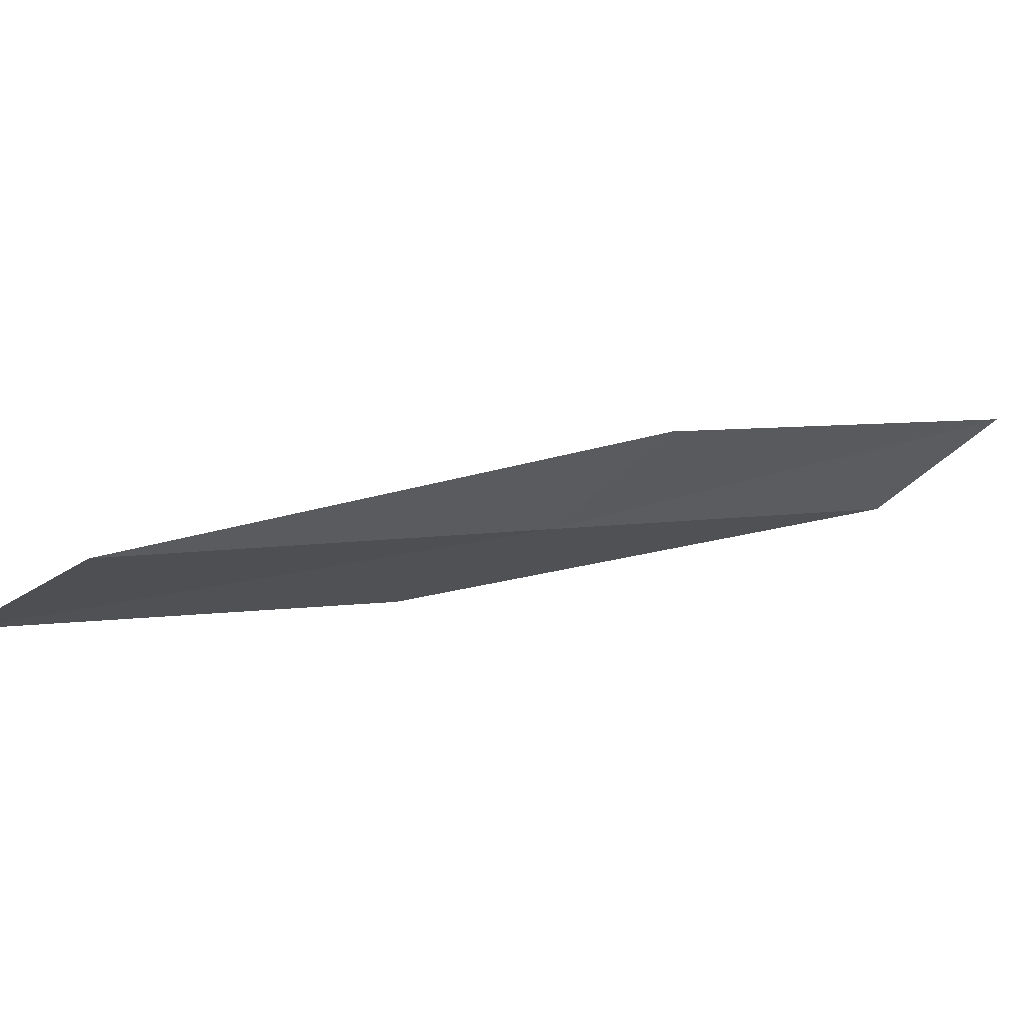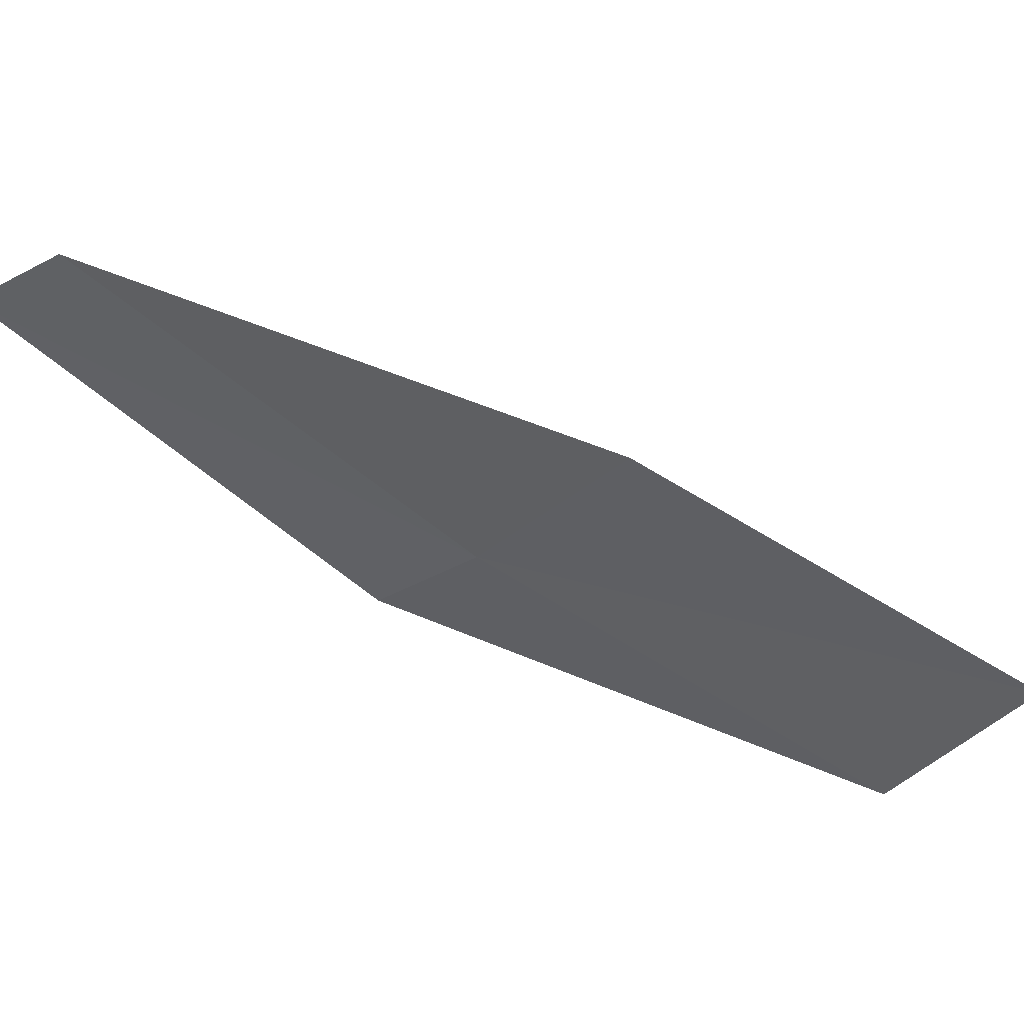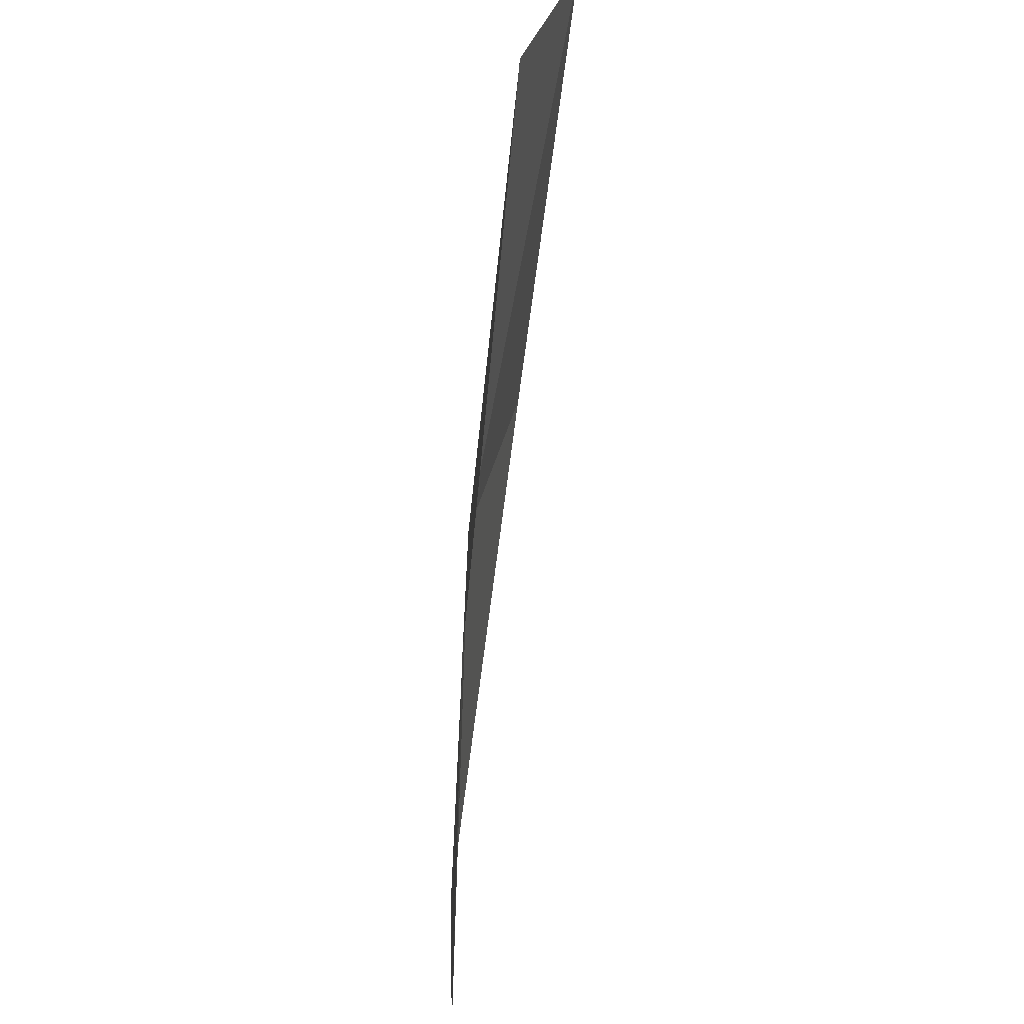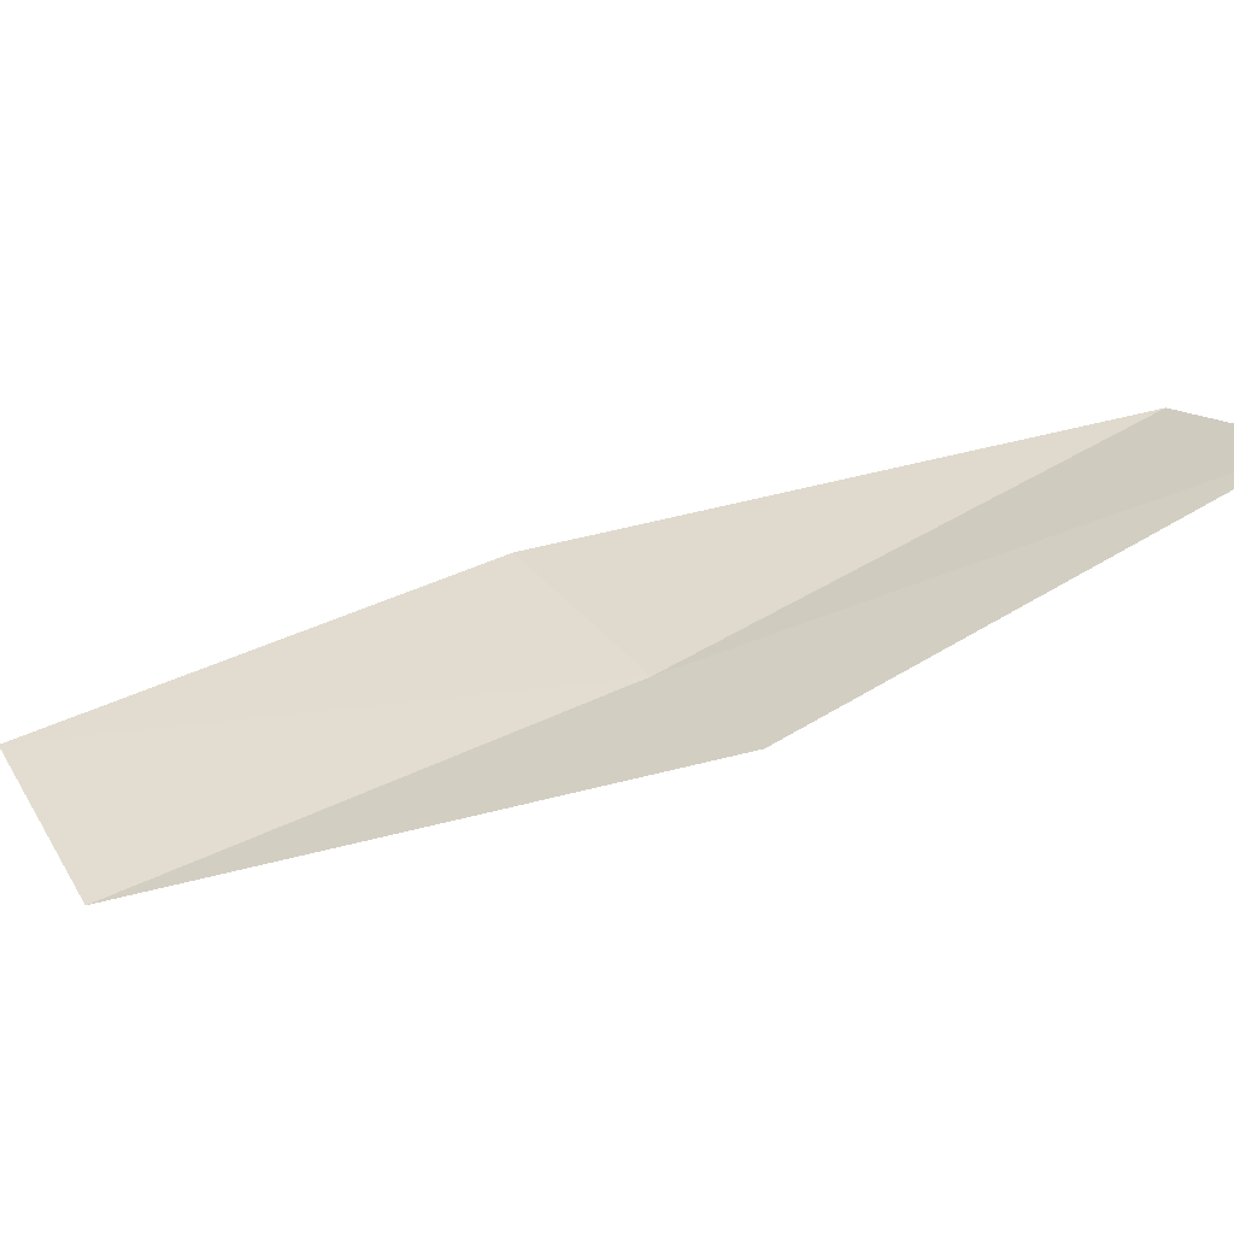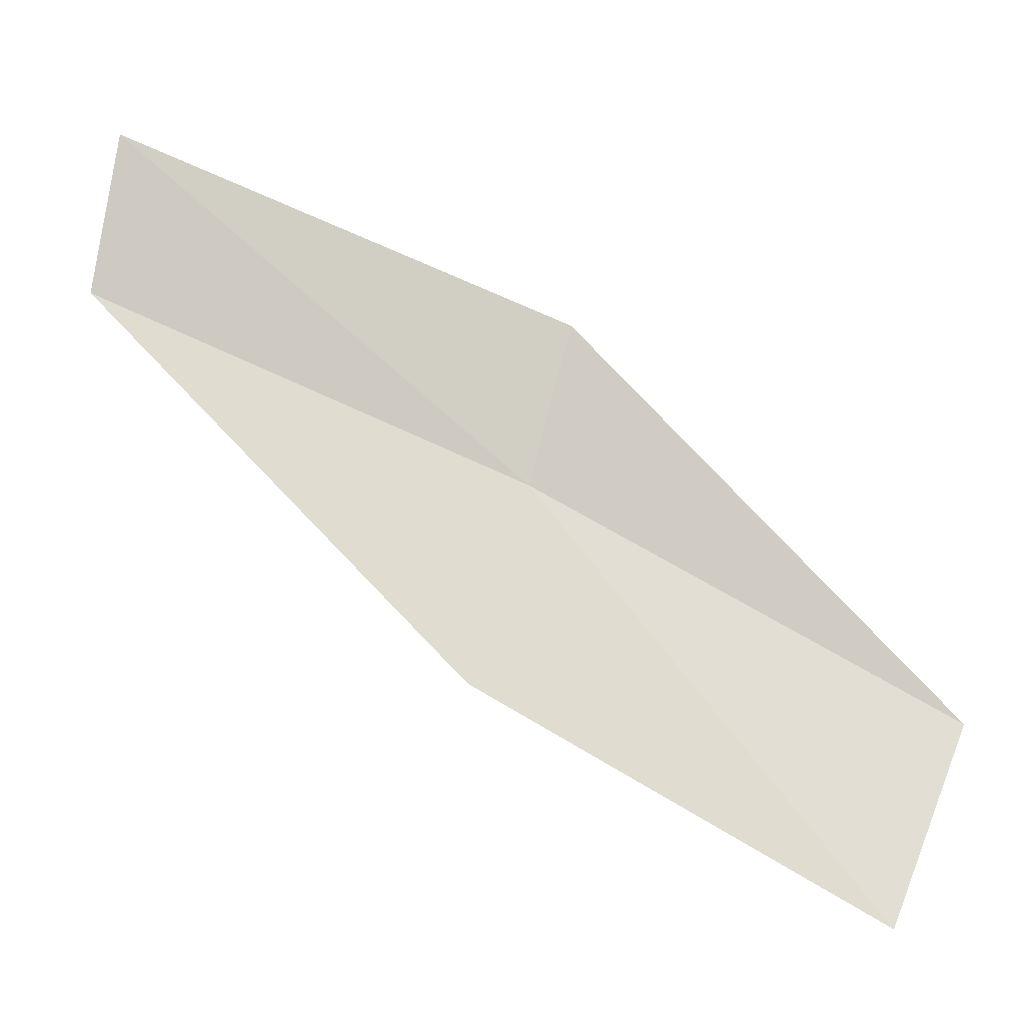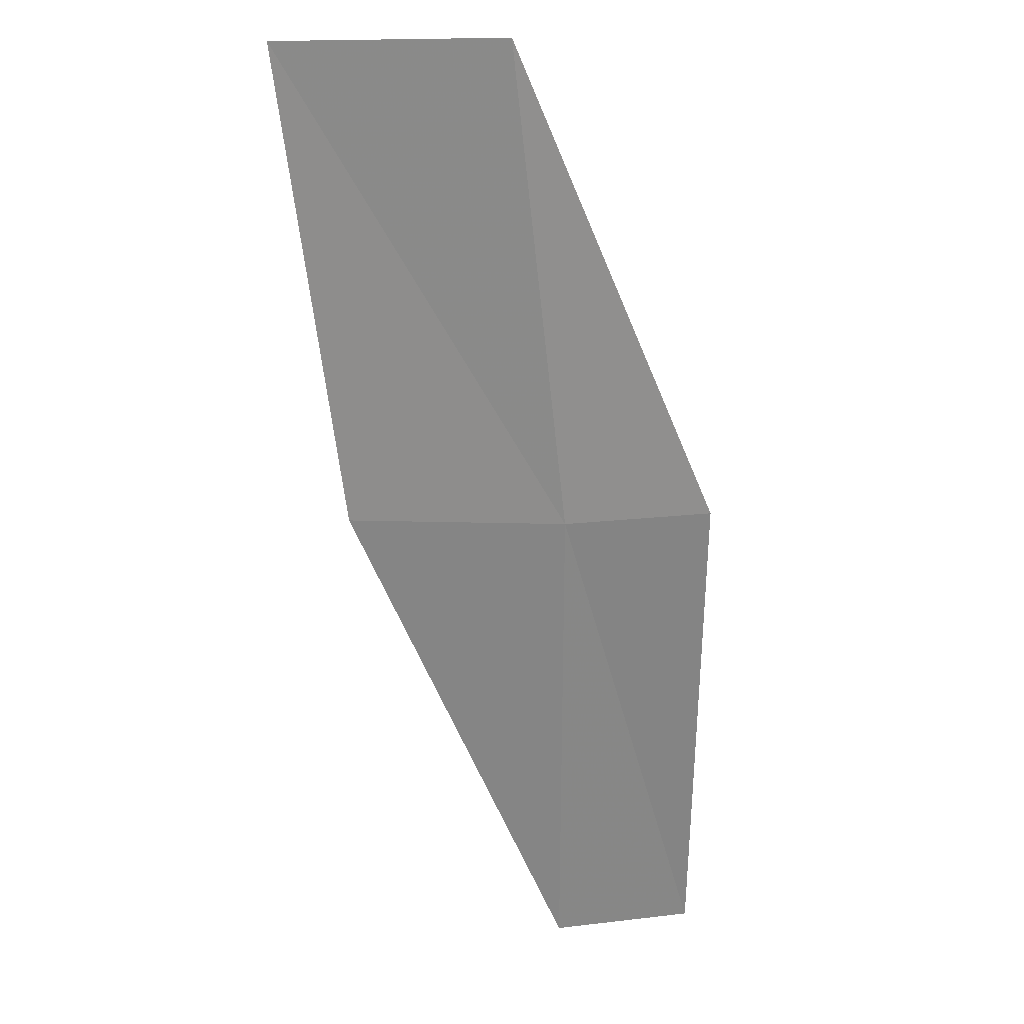
<metadata>
{"format":"obj","ext":"obj","renderer":"f3d","projection":"perspective","resolution":1024,"background":"white","views":[{"elev":-8.4,"azim":-152.1,"up":"+Z"},{"elev":-56.8,"azim":32.1,"up":"+Z"},{"elev":55.0,"azim":-60.7,"up":"+Y"},{"elev":53.3,"azim":-138.4,"up":"+Z"},{"elev":54.1,"azim":92.9,"up":"+Z"},{"elev":-69.5,"azim":159.3,"up":"+Z"}]}
</metadata>
<code>
v -21.37 5.297 2.302
v -20.36 7.281 2.007
v -19.45 6.957 1.8
v -20.44 5.069 2.046
v -22.04 5.462 2.659
v -22.16 3.183 2.616
v -22.82 3.277 3.007
f 1 3 2
f 1 4 3
f 1 2 5
f 1 6 4
f 1 5 7
f 1 7 6

</code>
